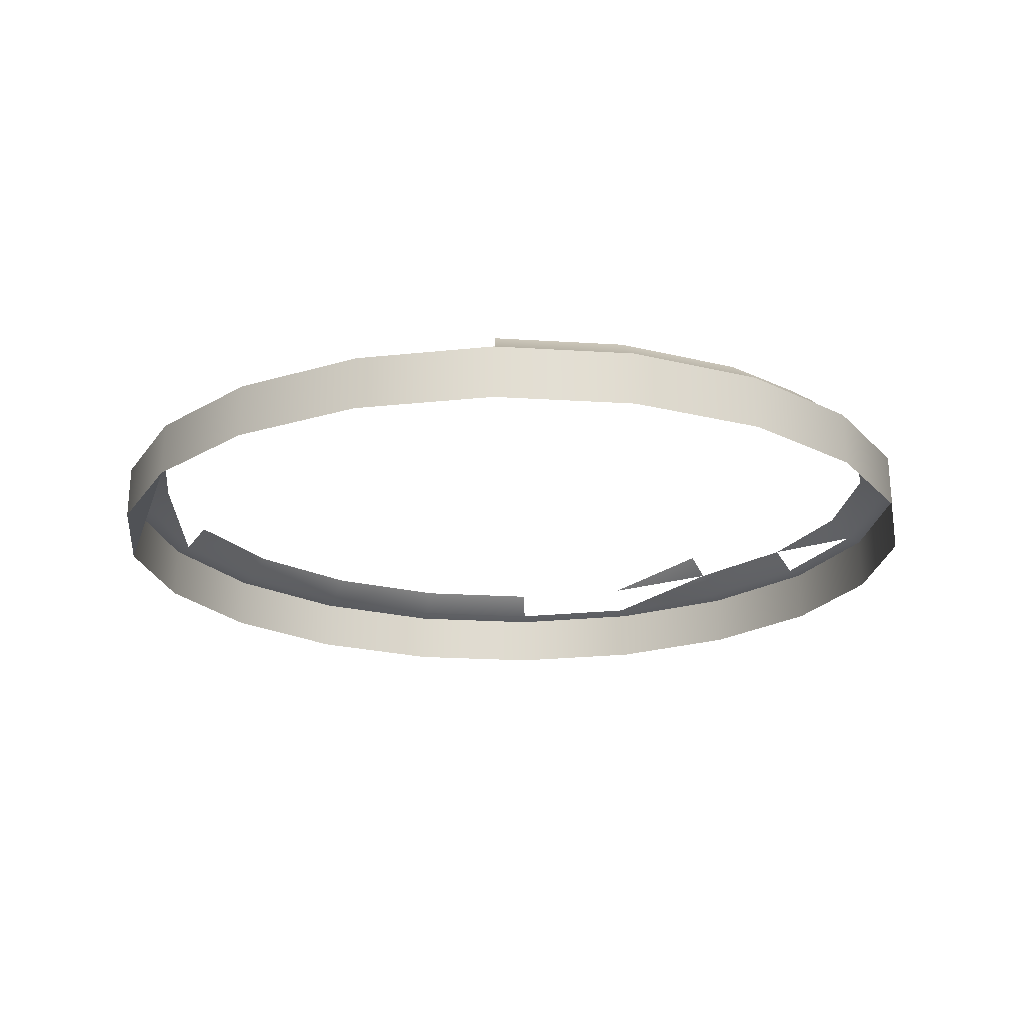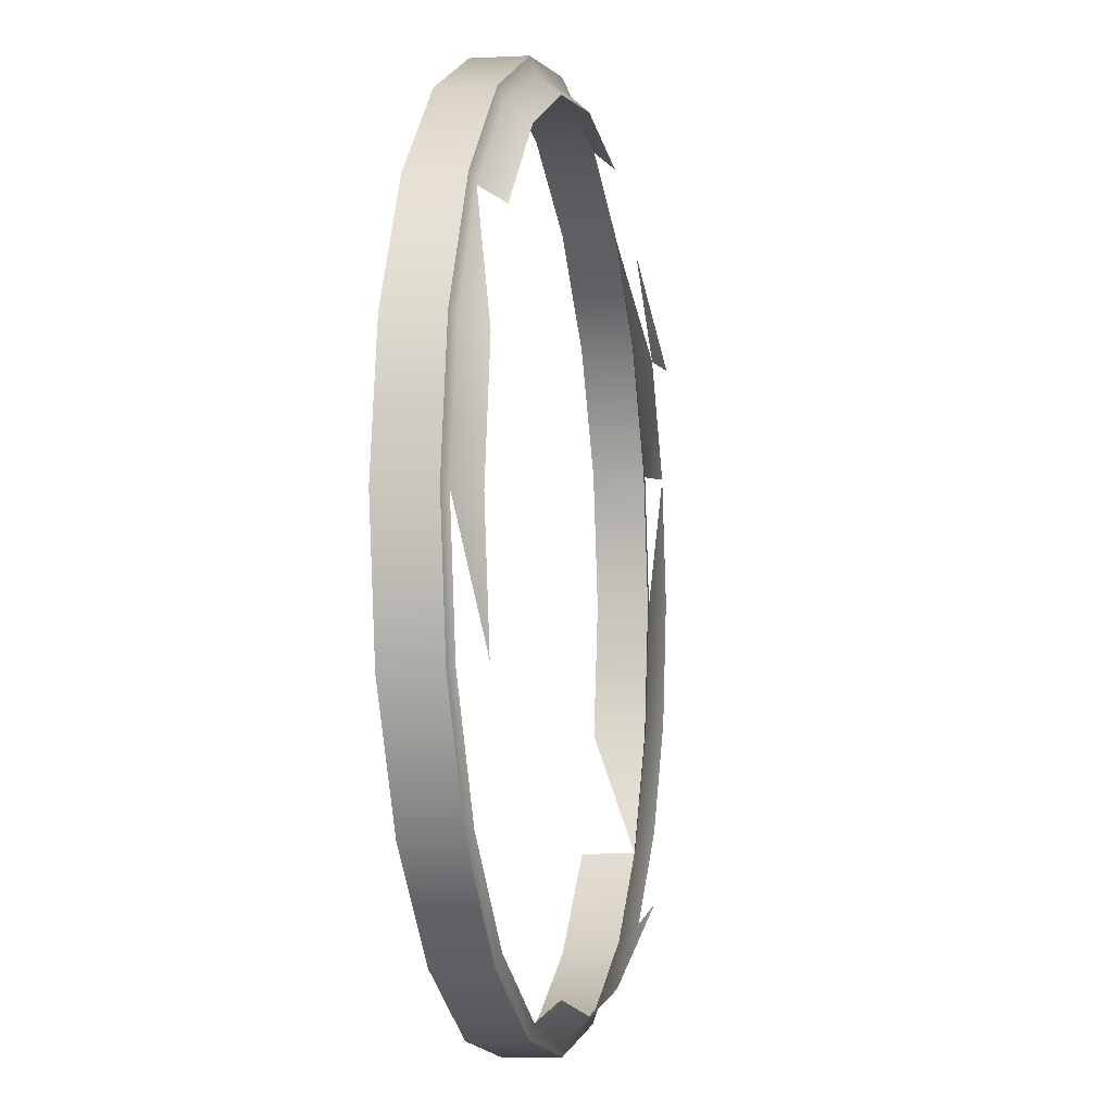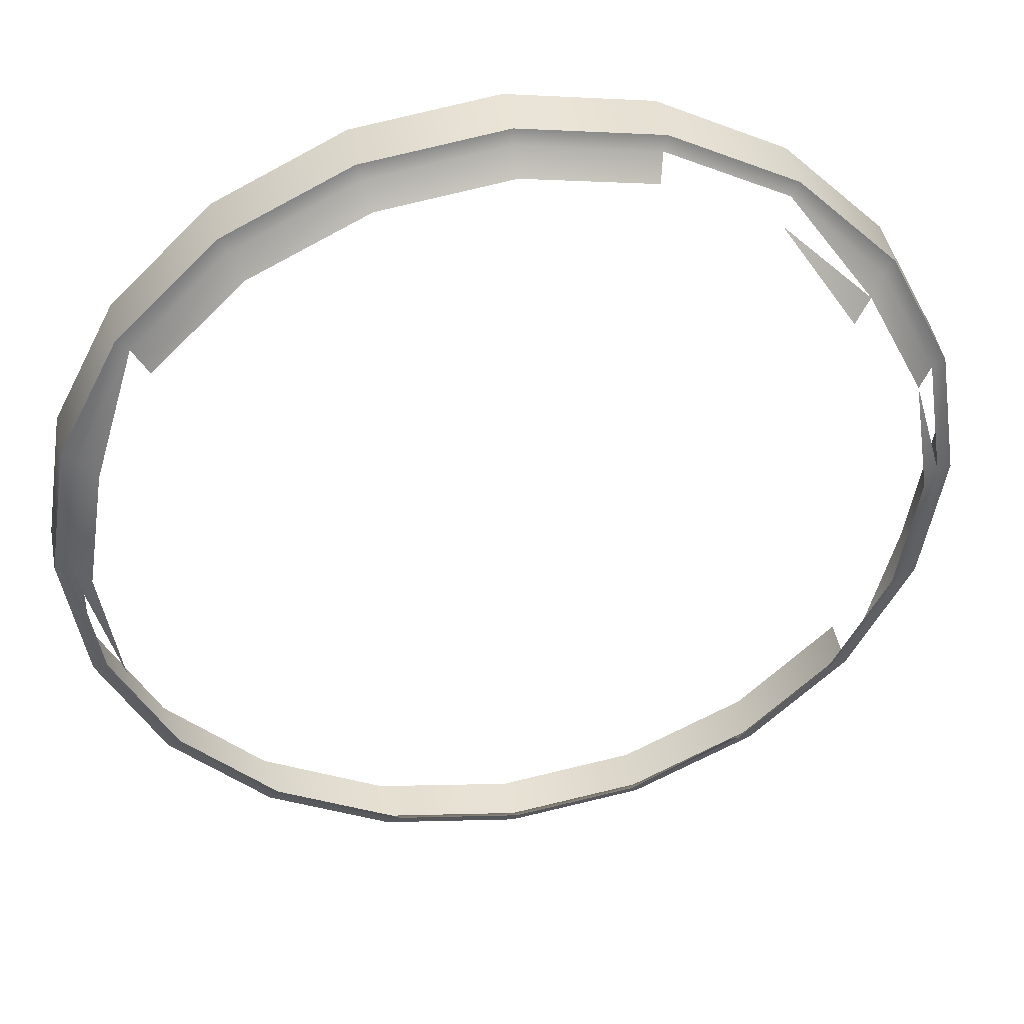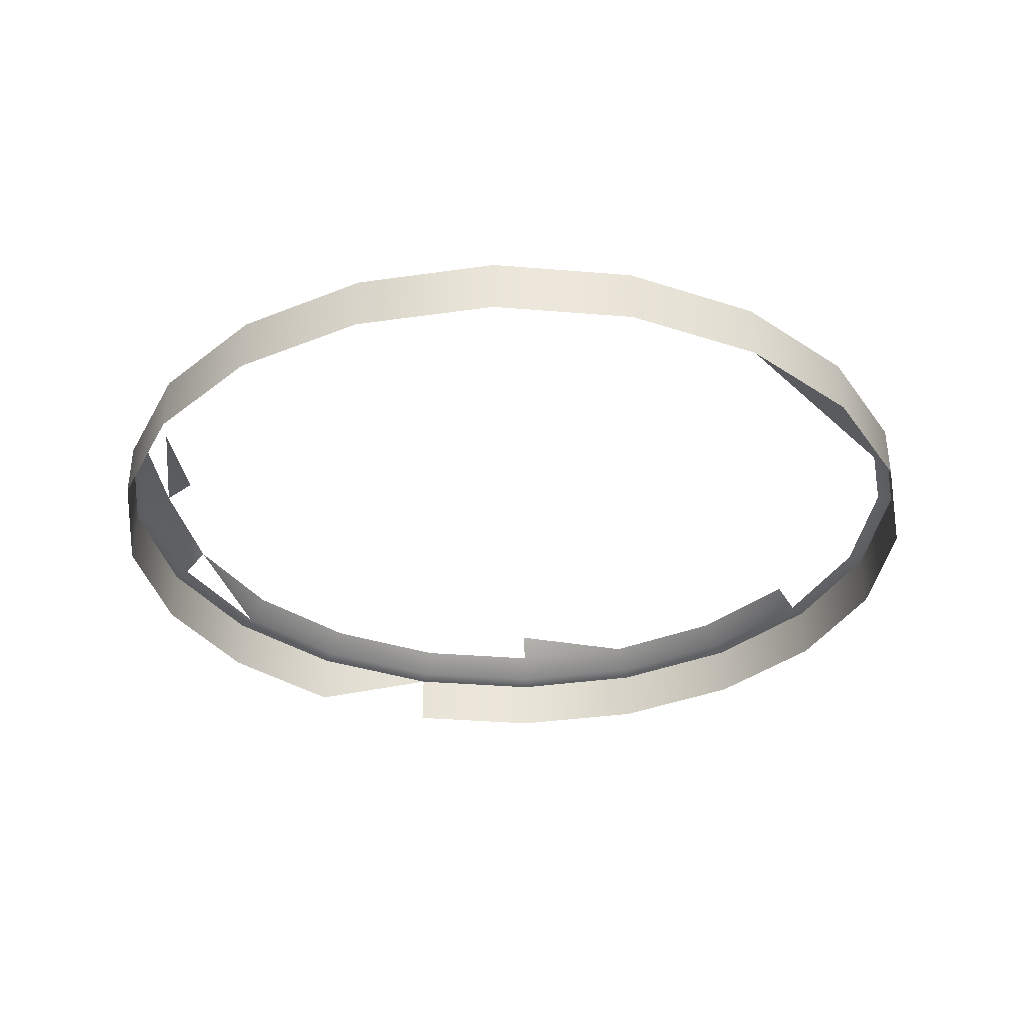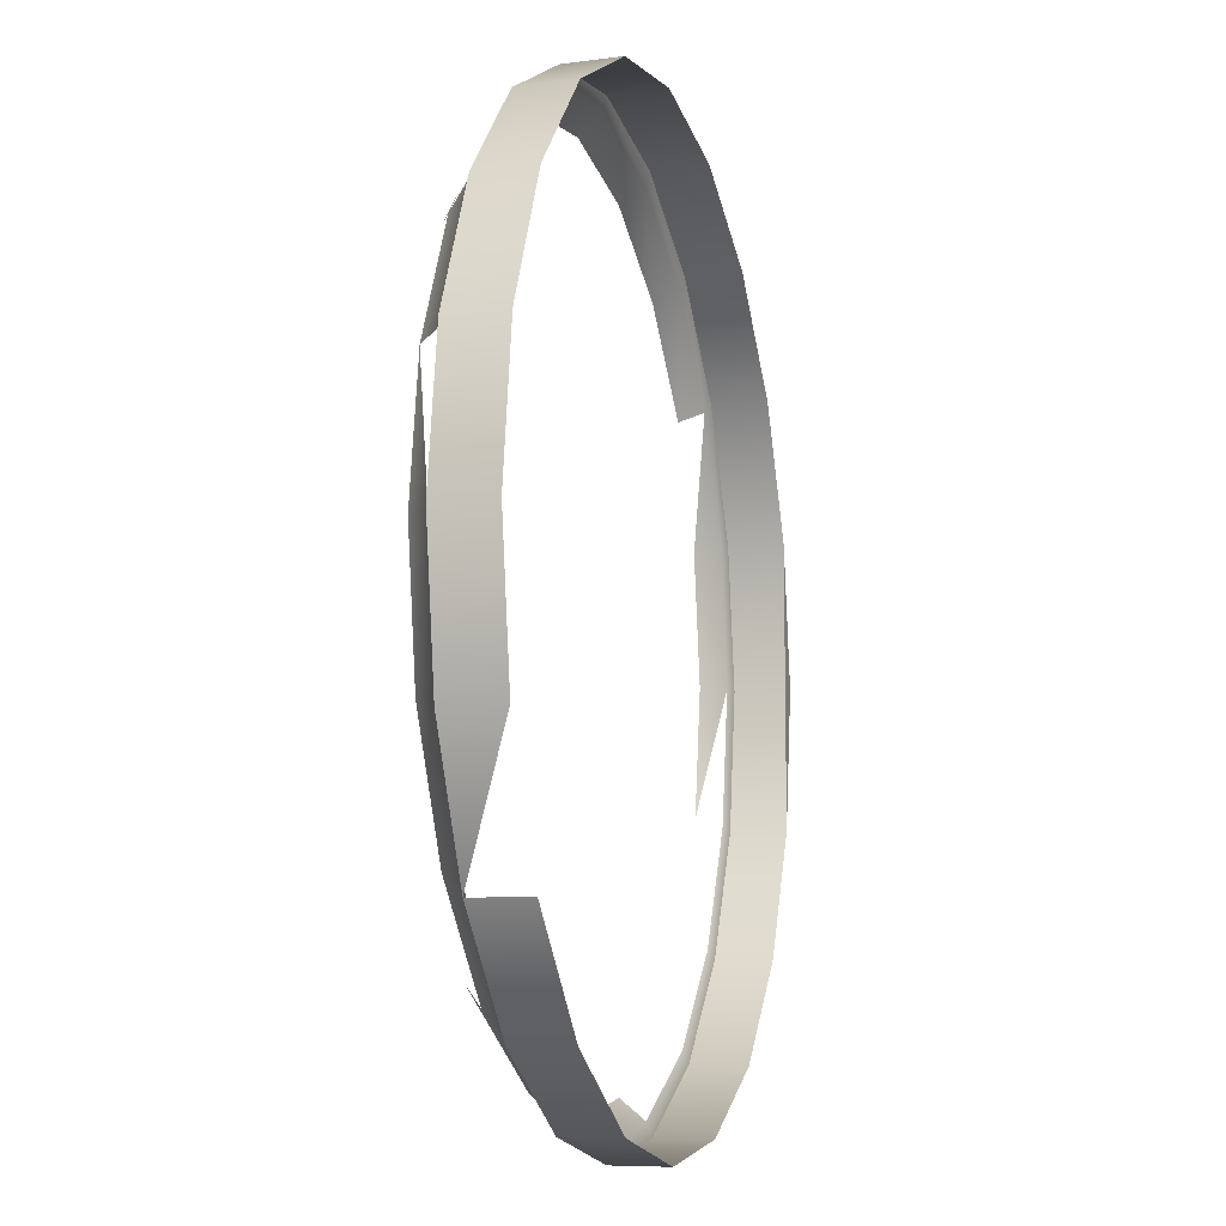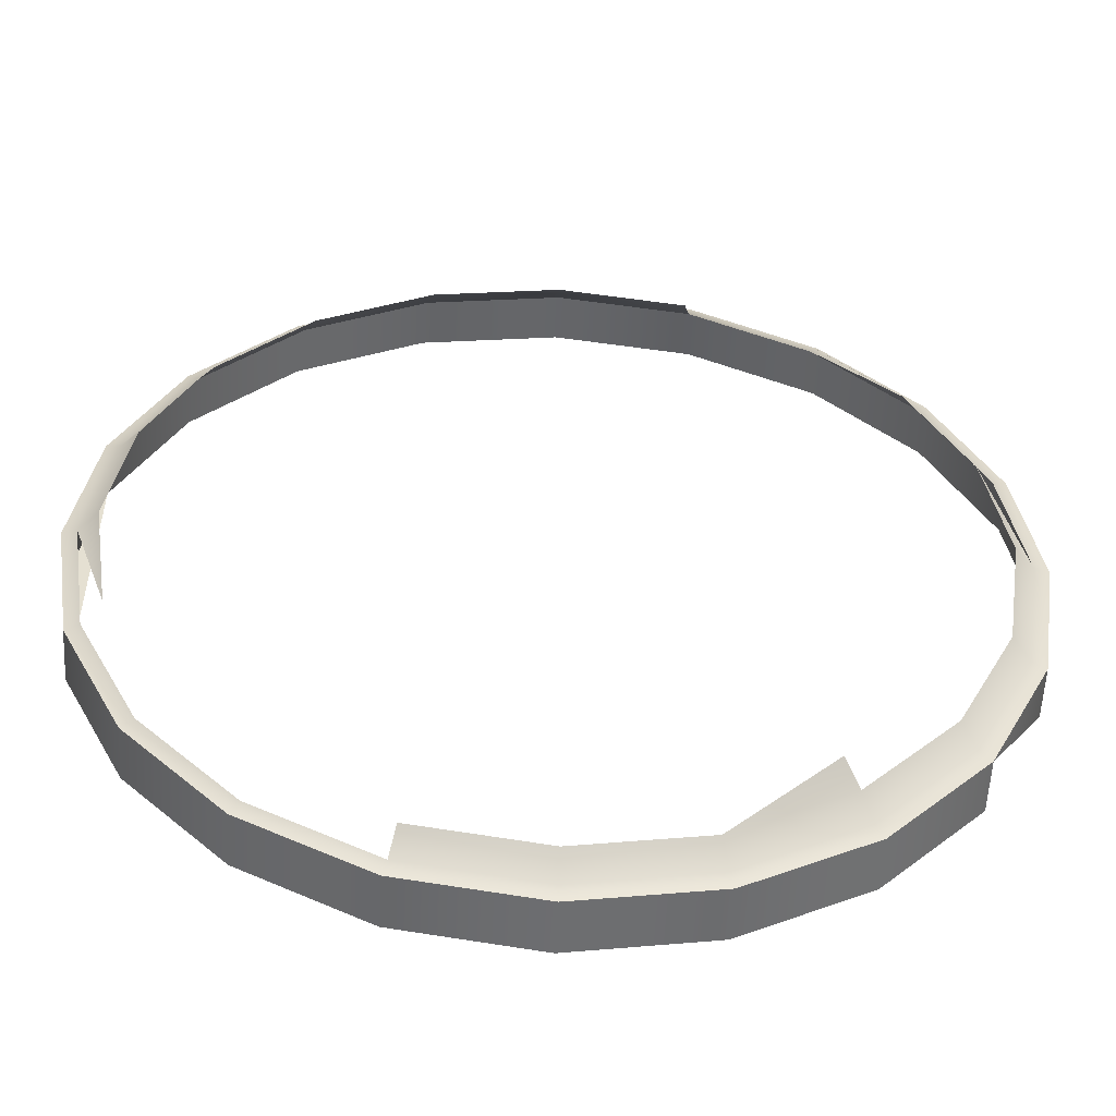
<metadata>
{"format":"obj","ext":"obj","renderer":"f3d","projection":"perspective","resolution":1024,"background":"white","views":[{"elev":-20.7,"azim":164.3,"up":"+Y"},{"elev":-7.0,"azim":101.9,"up":"+Z"},{"elev":41.4,"azim":170.2,"up":"+Z"},{"elev":-33.1,"azim":38.4,"up":"+Y"},{"elev":-10.2,"azim":-74.1,"up":"+Z"},{"elev":-52.9,"azim":177.1,"up":"+Z"}]}
</metadata>
<code>
v -0.5999 -0.4297 -0.141
v -0.572 -0.4297 -0.3174
v -0.4978 -0.4358 -0.3495
v -0.5392 -0.4358 -0.3429
v -0.5767 -0.4358 -0.3238
v -0.6064 -0.4358 -0.2941
v -0.6254 -0.4358 -0.2567
v -0.6254 -0.4358 -0.1738
v -0.6064 -0.4358 -0.1363
v -0.5767 -0.4358 -0.1067
v -0.5393 -0.4358 -0.08758
v -0.4978 -0.4358 -0.08101
v -0.4563 -0.4358 -0.08758
v -0.4189 -0.4358 -0.1066
v -0.3892 -0.4358 -0.1363
v -0.3701 -0.4358 -0.1737
v -0.3701 -0.4358 -0.2567
v -0.4563 -0.4358 -0.3429
v -0.632 -0.4358 -0.2152
v -0.3635 -0.4358 -0.2152
v -0.4542 -0.4428 -0.3492
v -0.4978 -0.4428 -0.3561
v -0.5413 -0.4428 -0.3492
v -0.5805 -0.4428 -0.3292
v -0.6117 -0.4428 -0.298
v -0.6386 -0.4428 -0.2152
v -0.6117 -0.4428 -0.1325
v -0.5805 -0.4428 -0.1013
v -0.5413 -0.4428 -0.08131
v -0.4978 -0.4428 -0.07441
v -0.4543 -0.4428 -0.0813
v -0.415 -0.4428 -0.1013
v -0.3838 -0.4428 -0.1325
v -0.3569 -0.4428 -0.2152
v -0.3838 -0.4428 -0.298
v -0.415 -0.4428 -0.3292
v -0.6317 -0.4428 -0.2588
v -0.6317 -0.4428 -0.1717
v -0.3638 -0.4428 -0.1717
v -0.3638 -0.4428 -0.2587
v -0.4978 -0.4441 -0.3609
v -0.5428 -0.4441 -0.3538
v -0.5834 -0.4441 -0.3331
v -0.6156 -0.4441 -0.3009
v -0.6363 -0.4441 -0.2603
v -0.6363 -0.4441 -0.1702
v -0.6156 -0.4441 -0.1296
v -0.5834 -0.4441 -0.09741
v -0.5428 -0.4441 -0.07672
v -0.4978 -0.4441 -0.06959
v -0.4528 -0.4441 -0.07672
v -0.4122 -0.4441 -0.0974
v -0.3799 -0.4441 -0.1296
v -0.3593 -0.4441 -0.1702
v -0.3592 -0.4441 -0.2602
v -0.3799 -0.4441 -0.3008
v -0.4121 -0.4441 -0.3331
v -0.4527 -0.4441 -0.3538
v -0.6434 -0.4441 -0.2152
v -0.3521 -0.4441 -0.2152
v -0.4526 -0.4619 -0.3541
v -0.4978 -0.4619 -0.3613
v -0.5429 -0.4619 -0.3541
v -0.6159 -0.4619 -0.3011
v -0.6366 -0.4619 -0.2604
v -0.6438 -0.4619 -0.2152
v -0.6367 -0.4619 -0.1701
v -0.6159 -0.4619 -0.1294
v -0.5429 -0.4619 -0.07635
v -0.4978 -0.4619 -0.0692
v -0.4527 -0.4619 -0.07635
v -0.3796 -0.4619 -0.1294
v -0.3589 -0.4619 -0.1701
v -0.3517 -0.4619 -0.2152
v -0.3589 -0.4619 -0.2604
v -0.3796 -0.4619 -0.3011
v -0.5836 -0.4619 -0.3334
v -0.5836 -0.4619 -0.0971
v -0.4119 -0.4619 -0.09709
v -0.4119 -0.4619 -0.3334
f 5 2 4
f 4 2 5
f 9 10 1
f 1 10 9
f 18 21 3
f 3 21 18
f 3 22 4
f 4 22 3
f 4 23 5
f 5 23 4
f 5 24 6
f 6 24 5
f 6 25 7
f 7 25 6
f 19 7 26
f 26 7 19
f 19 26 8
f 8 26 19
f 9 8 27
f 27 8 9
f 12 11 30
f 30 11 12
f 12 30 13
f 13 30 12
f 13 31 14
f 14 31 13
f 14 32 15
f 15 32 14
f 20 16 34
f 34 16 20
f 20 34 17
f 17 34 20
f 22 3 21
f 21 3 22
f 23 4 22
f 22 4 23
f 24 5 23
f 23 5 24
f 25 6 24
f 24 6 25
f 37 7 25
f 25 7 37
f 37 26 7
f 7 26 37
f 38 27 8
f 8 27 38
f 27 28 9
f 9 28 27
f 29 30 11
f 11 30 29
f 31 13 30
f 30 13 31
f 32 14 31
f 31 14 32
f 33 15 32
f 32 15 33
f 39 16 33
f 33 16 39
f 39 34 16
f 16 34 39
f 22 21 41
f 41 21 22
f 22 41 23
f 23 41 22
f 23 42 24
f 24 42 23
f 24 43 25
f 25 43 24
f 25 44 37
f 37 44 25
f 37 45 26
f 26 45 37
f 38 26 46
f 46 26 38
f 27 38 47
f 47 38 27
f 28 27 48
f 48 27 28
f 29 28 49
f 49 28 29
f 30 29 50
f 50 29 30
f 30 50 31
f 31 50 30
f 31 51 32
f 32 51 31
f 32 52 33
f 33 52 32
f 33 53 39
f 39 53 33
f 39 54 34
f 34 54 39
f 40 34 55
f 55 34 40
f 35 40 56
f 56 40 35
f 36 35 57
f 57 35 36
f 21 36 58
f 58 36 21
f 58 41 21
f 21 41 58
f 42 23 41
f 41 23 42
f 43 24 42
f 42 24 43
f 44 25 43
f 43 25 44
f 45 37 44
f 44 37 45
f 59 26 45
f 45 26 59
f 59 46 26
f 26 46 59
f 46 47 38
f 38 47 46
f 47 48 27
f 27 48 47
f 48 49 28
f 28 49 48
f 49 50 29
f 29 50 49
f 51 31 50
f 50 31 51
f 52 32 51
f 51 32 52
f 53 33 52
f 52 33 53
f 54 39 53
f 53 39 54
f 60 34 54
f 54 34 60
f 60 55 34
f 34 55 60
f 55 56 40
f 40 56 55
f 56 57 35
f 35 57 56
f 57 58 36
f 36 58 57
f 58 61 41
f 41 61 58
f 41 62 42
f 42 62 41
f 42 63 43
f 43 63 42
f 44 43 64
f 64 43 44
f 45 44 65
f 65 44 45
f 59 45 66
f 66 45 59
f 59 66 46
f 46 66 59
f 46 67 47
f 47 67 46
f 47 68 48
f 48 68 47
f 49 48 69
f 69 48 49
f 50 49 70
f 70 49 50
f 50 70 51
f 51 70 50
f 51 71 52
f 52 71 51
f 53 52 72
f 72 52 53
f 54 53 73
f 73 53 54
f 60 54 74
f 74 54 60
f 60 74 55
f 55 74 60
f 55 75 56
f 56 75 55
f 56 76 57
f 57 76 56
f 58 57 61
f 61 57 58
f 62 41 61
f 61 41 62
f 63 42 62
f 62 42 63
f 77 43 63
f 63 43 77
f 77 64 43
f 43 64 77
f 65 66 45
f 45 66 65
f 67 46 66
f 66 46 67
f 68 47 67
f 67 47 68
f 78 48 68
f 68 48 78
f 78 69 48
f 48 69 78
f 69 70 49
f 49 70 69
f 71 51 70
f 70 51 71
f 79 52 71
f 71 52 79
f 79 72 52
f 52 72 79
f 72 73 53
f 53 73 72
f 73 74 54
f 54 74 73
f 75 55 74
f 74 55 75
f 76 56 75
f 75 56 76
f 80 57 76
f 76 57 80
f 80 61 57
f 57 61 80
f 74 73 75
f 75 73 74

</code>
